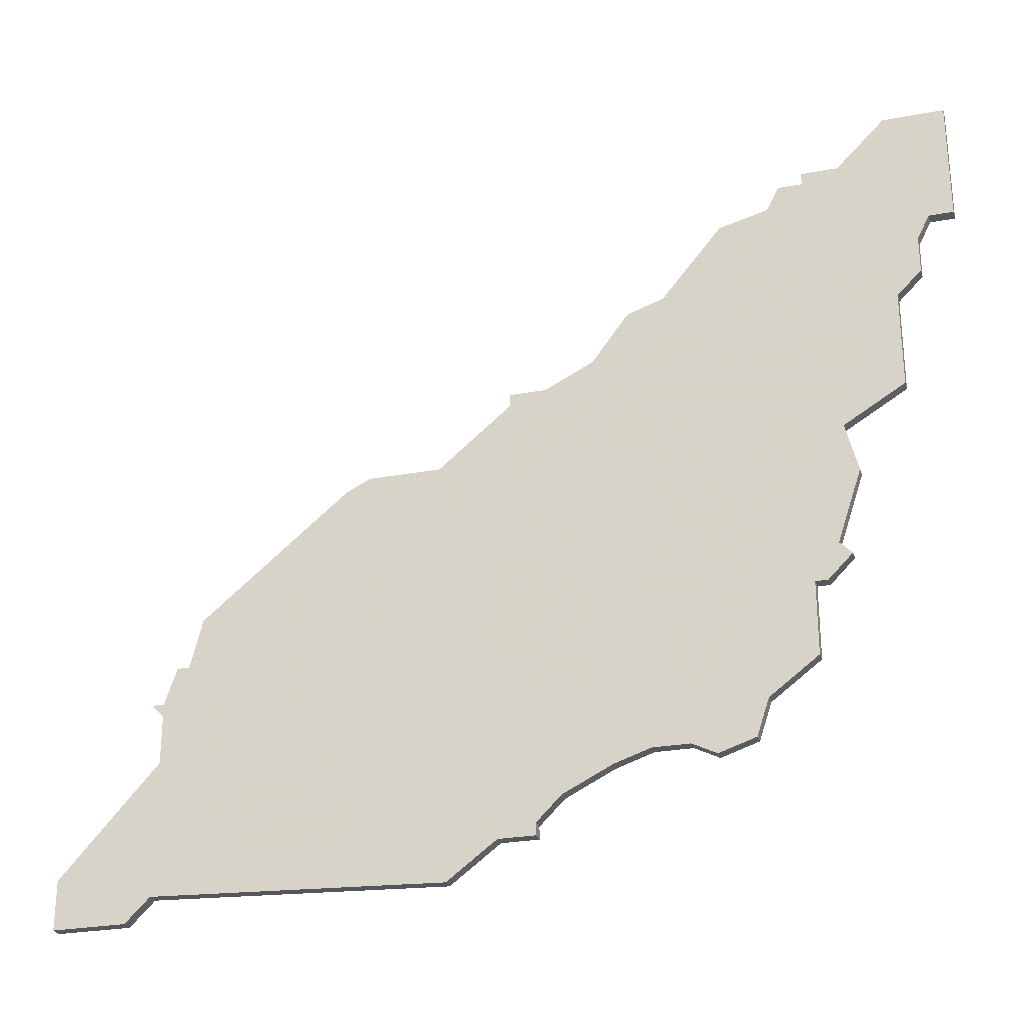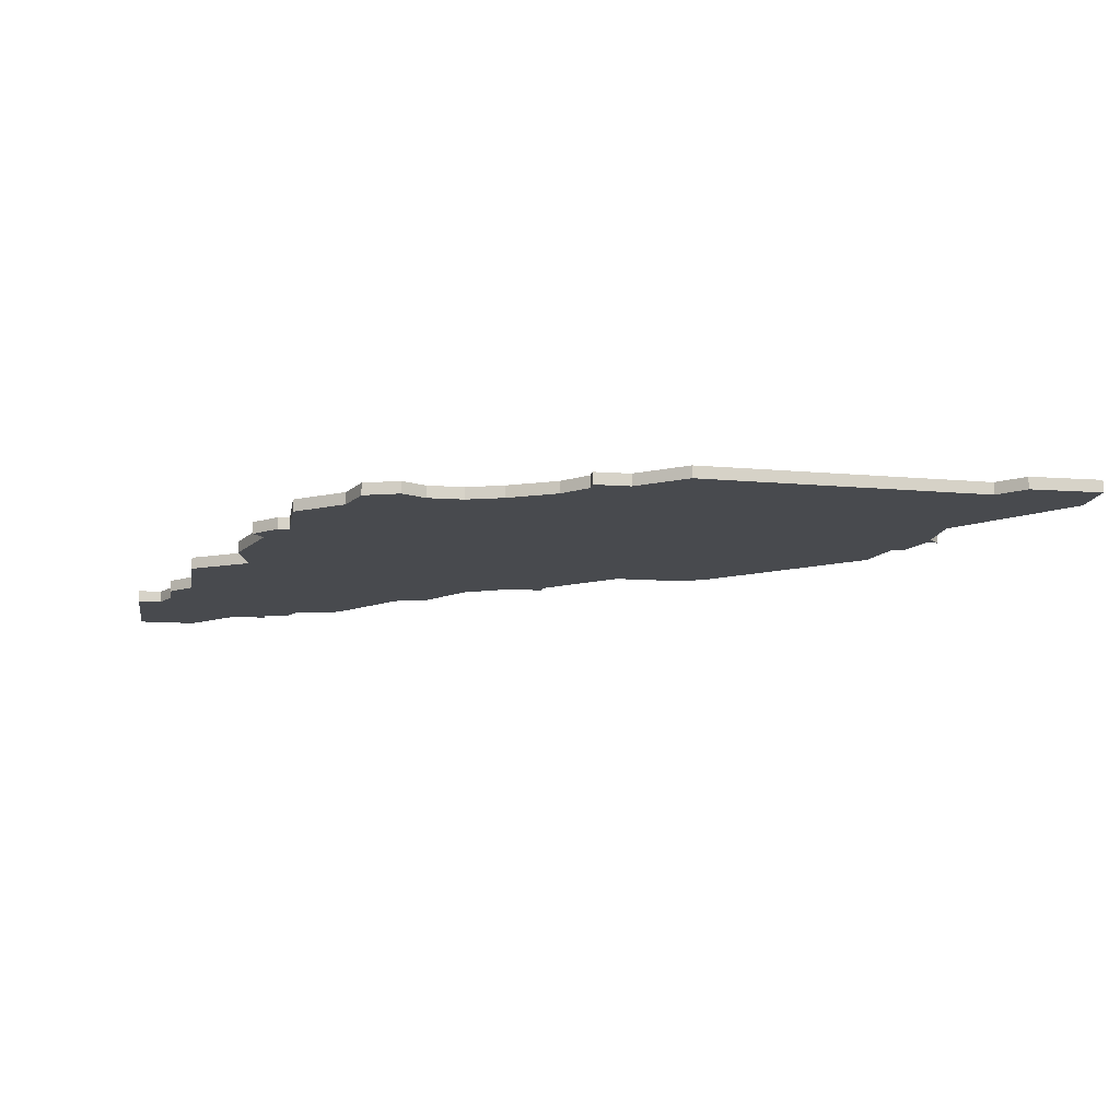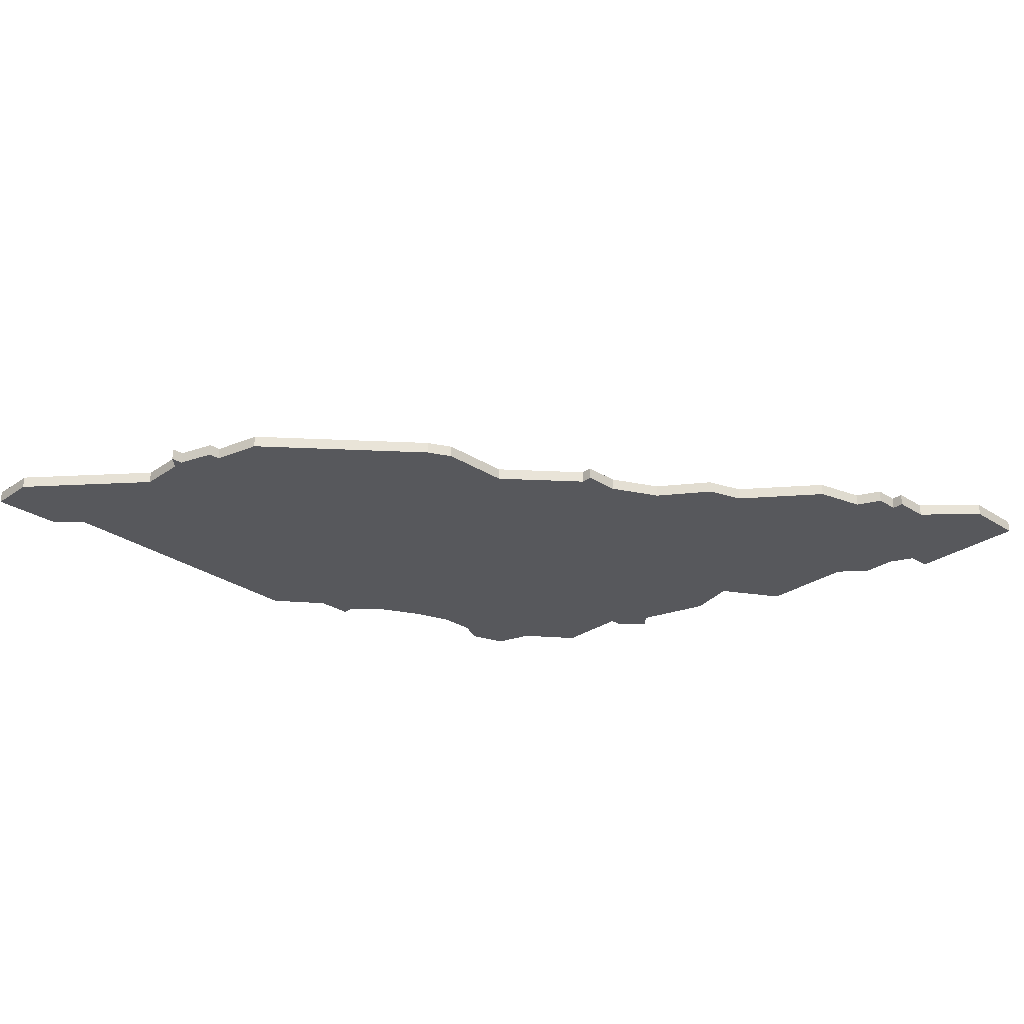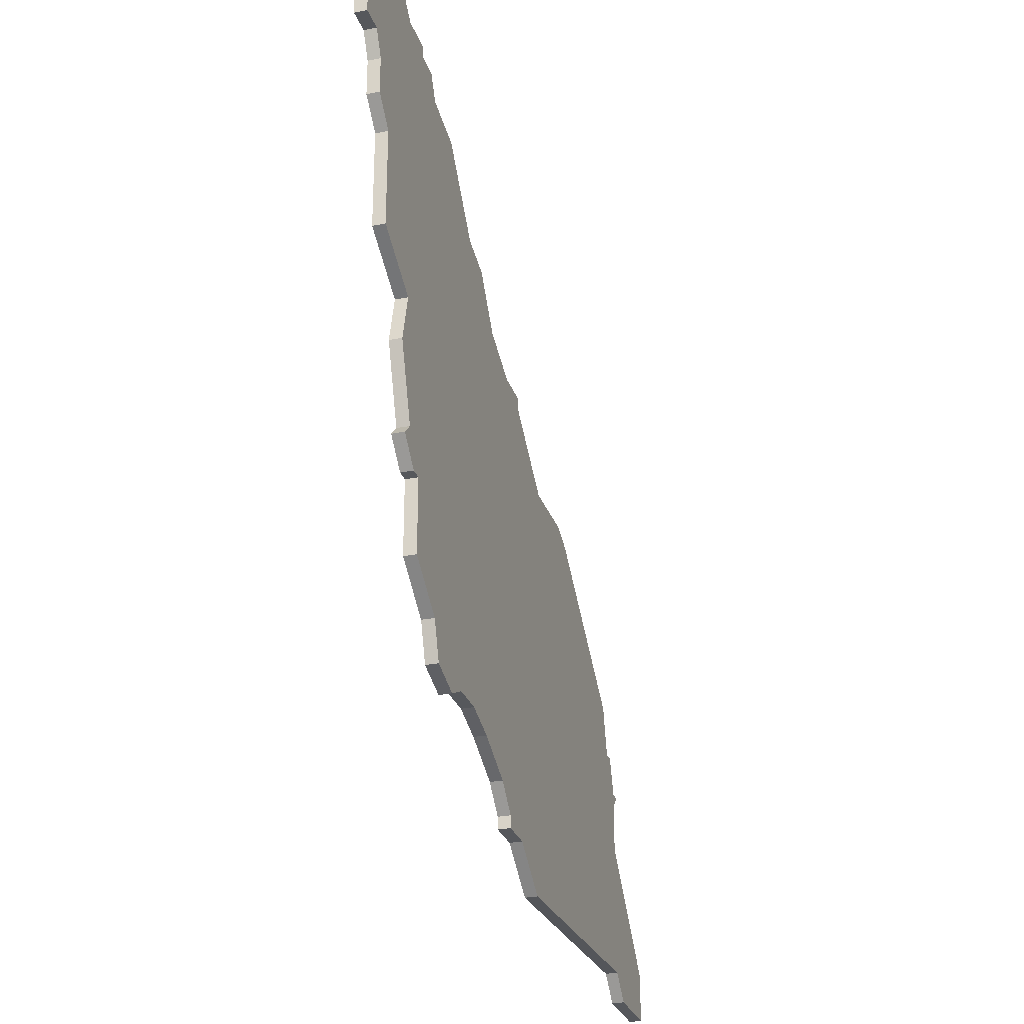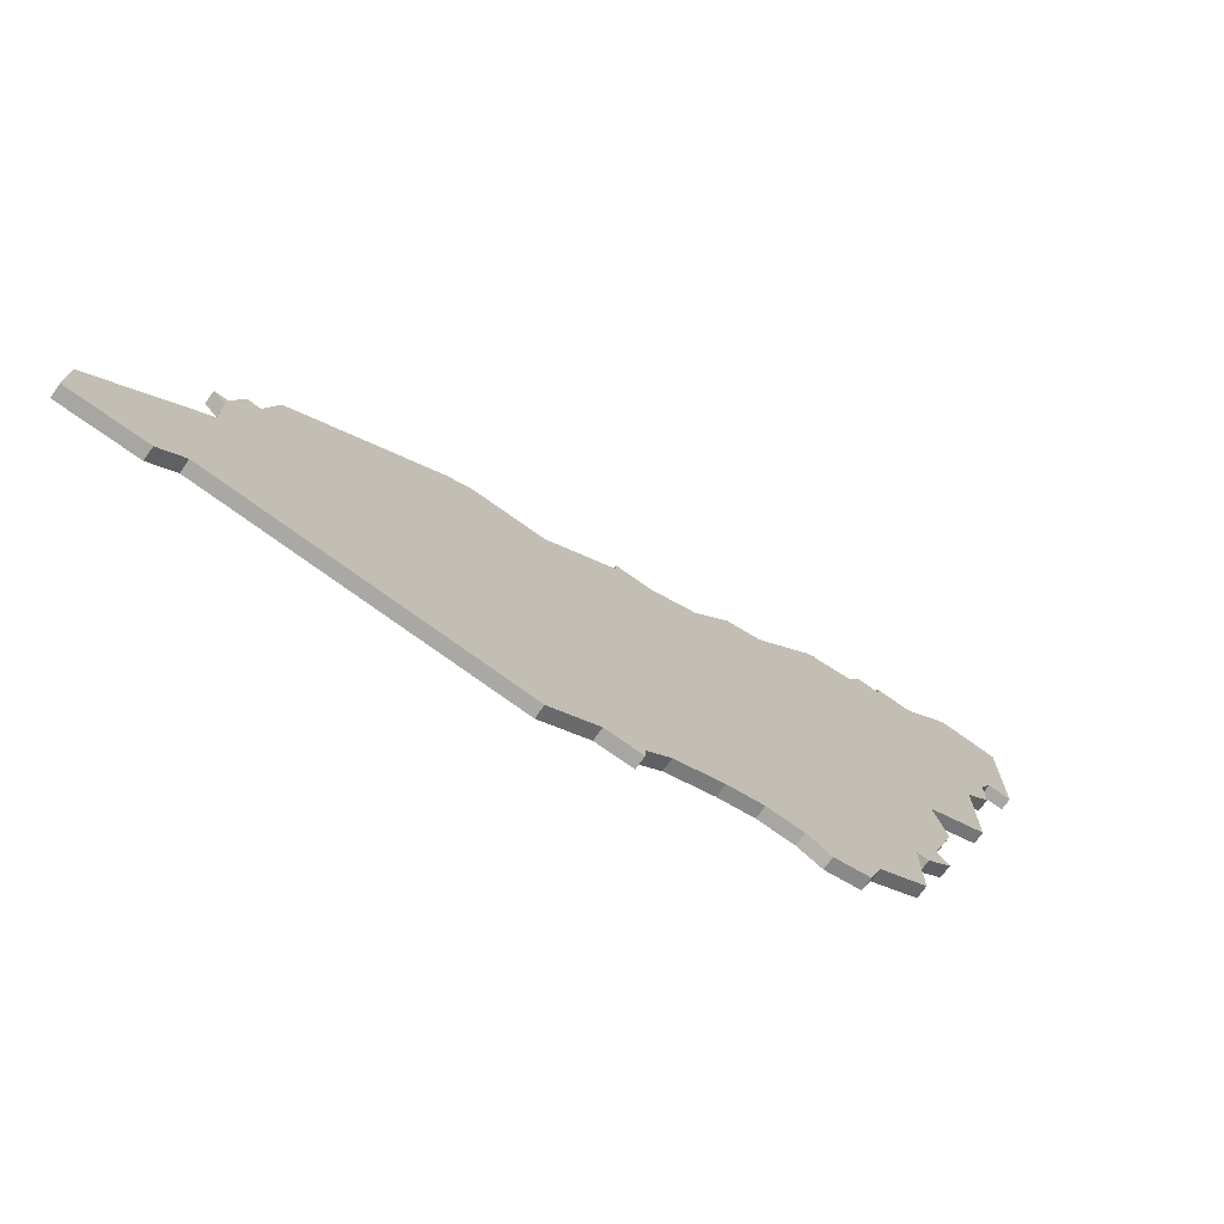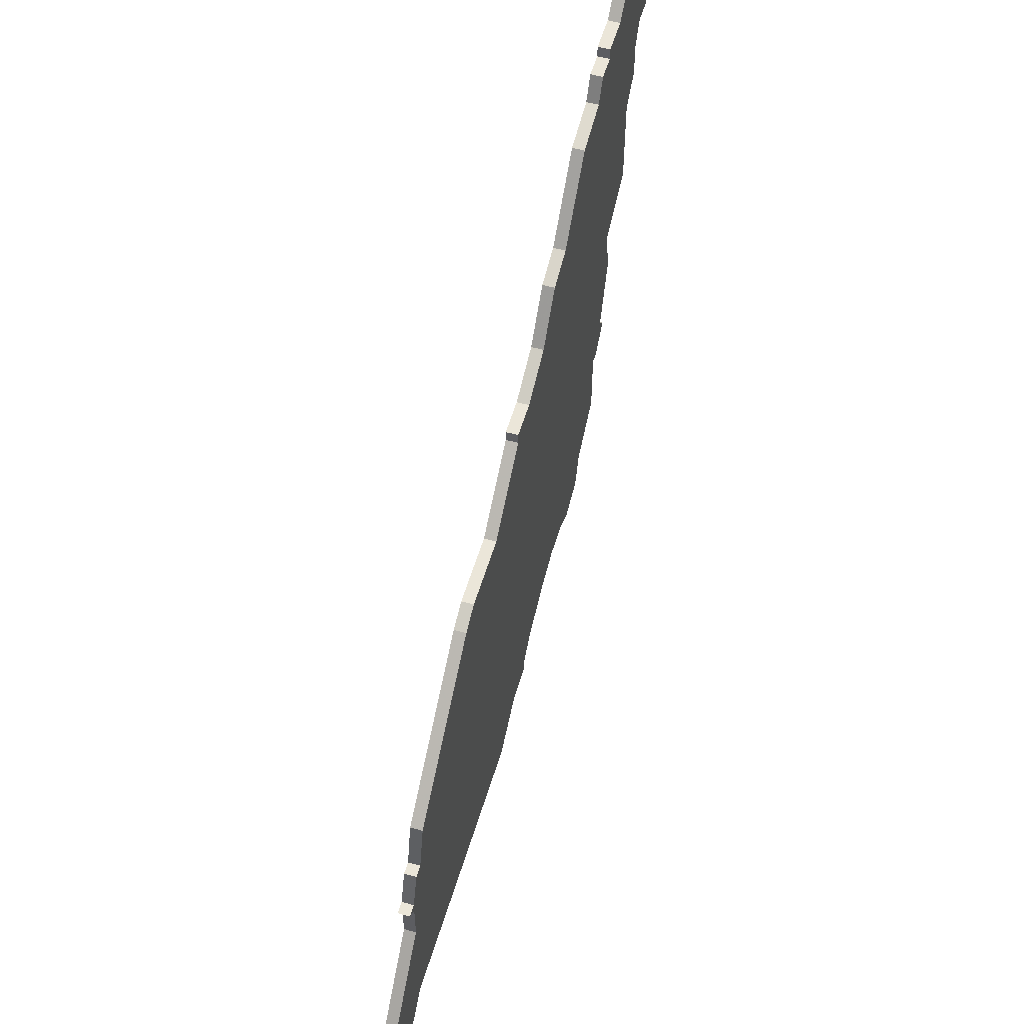
<metadata>
{"format":"obj","ext":"obj","renderer":"f3d","projection":"perspective","resolution":1024,"background":"white","views":[{"elev":-26.9,"azim":-163.8,"up":"+Y"},{"elev":-13.0,"azim":-9.3,"up":"+Z"},{"elev":-28.5,"azim":136.1,"up":"+Z"},{"elev":-27.9,"azim":-73.1,"up":"+Y"},{"elev":-74.0,"azim":144.5,"up":"+Y"},{"elev":55.2,"azim":106.3,"up":"+Y"}]}
</metadata>
<code>
v 1085 -411 0
v 1084 -411 0
v 1084 -417 0
v 1084 -421 0
v 1086 -421 0
v 1087 -423 0
v 1087 -426 0
v 1089 -428 0
v 1089 -436 0
v 1094 -439 0
v 1093 -443 0
v 1095 -449 0
v 1094 -450 0
v 1096 -452 0
v 1097 -452 0
v 1097 -458 0
v 1101 -461 0
v 1102 -464 0
v 1105 -465 0
v 1107 -464 0
v 1110 -464 0
v 1113 -465 0
v 1117 -467 0
v 1119 -469 0
v 1119 -470 0
v 1122 -470 0
v 1126 -473 0
v 1150 -472 0
v 1152 -474 0
v 1158 -474 0
v 1158 -470 0
v 1150 -461 0
v 1150 -457 0
v 1151 -456 0
v 1150 -456 0
v 1149 -453 0
v 1148 -453 0
v 1147 -449 0
v 1135 -439 0
v 1133 -438 0
v 1127 -438 0
v 1121 -433 0
v 1121 -432 0
v 1118 -432 0
v 1114 -430 0
v 1111 -426 0
v 1108 -425 0
v 1103 -419 0
v 1099 -418 0
v 1098 -416 0
v 1096 -416 0
v 1096 -415 0
v 1093 -415 0
v 1089 -411 0
v 1085 -411 1
v 1084 -411 1
v 1084 -417 1
v 1084 -421 1
v 1086 -421 1
v 1087 -423 1
v 1087 -426 1
v 1089 -428 1
v 1089 -436 1
v 1094 -439 1
v 1093 -443 1
v 1095 -449 1
v 1094 -450 1
v 1096 -452 1
v 1097 -452 1
v 1097 -458 1
v 1101 -461 1
v 1102 -464 1
v 1105 -465 1
v 1107 -464 1
v 1110 -464 1
v 1113 -465 1
v 1117 -467 1
v 1119 -469 1
v 1119 -470 1
v 1122 -470 1
v 1126 -473 1
v 1150 -472 1
v 1152 -474 1
v 1158 -474 1
v 1158 -470 1
v 1150 -461 1
v 1150 -457 1
v 1151 -456 1
v 1150 -456 1
v 1149 -453 1
v 1148 -453 1
v 1147 -449 1
v 1135 -439 1
v 1133 -438 1
v 1127 -438 1
v 1121 -433 1
v 1121 -432 1
v 1118 -432 1
v 1114 -430 1
v 1111 -426 1
v 1108 -425 1
v 1103 -419 1
v 1099 -418 1
v 1098 -416 1
v 1096 -416 1
v 1096 -415 1
v 1093 -415 1
v 1089 -411 1
f 3 2 1
f 5 4 3
f 8 7 6
f 10 9 8
f 12 11 10
f 14 13 12
f 17 16 15
f 19 18 17
f 26 25 24
f 28 27 26
f 30 29 28
f 32 31 30
f 35 34 33
f 37 36 35
f 39 38 37
f 41 40 39
f 44 43 42
f 47 46 45
f 49 48 47
f 51 50 49
f 53 52 51
f 1 54 53
f 5 3 1
f 10 8 6
f 14 12 10
f 19 17 15
f 26 24 23
f 32 30 28
f 37 35 33
f 41 39 37
f 44 42 41
f 49 47 45
f 53 51 49
f 5 1 53
f 15 14 10
f 20 19 15
f 28 26 23
f 37 33 32
f 44 41 37
f 53 49 45
f 6 5 53
f 20 15 10
f 28 23 22
f 37 32 28
f 45 44 37
f 6 53 45
f 20 10 6
f 28 22 21
f 45 37 28
f 20 6 45
f 45 28 21
f 21 20 45
f 55 56 57
f 57 58 59
f 60 61 62
f 62 63 64
f 64 65 66
f 66 67 68
f 69 70 71
f 71 72 73
f 78 79 80
f 80 81 82
f 82 83 84
f 84 85 86
f 87 88 89
f 89 90 91
f 91 92 93
f 93 94 95
f 96 97 98
f 99 100 101
f 101 102 103
f 103 104 105
f 105 106 107
f 107 108 55
f 55 57 59
f 60 62 64
f 64 66 68
f 69 71 73
f 77 78 80
f 82 84 86
f 87 89 91
f 91 93 95
f 95 96 98
f 99 101 103
f 103 105 107
f 107 55 59
f 64 68 69
f 69 73 74
f 77 80 82
f 86 87 91
f 91 95 98
f 99 103 107
f 107 59 60
f 64 69 74
f 76 77 82
f 82 86 91
f 91 98 99
f 99 107 60
f 60 64 74
f 75 76 82
f 82 91 99
f 99 60 74
f 75 82 99
f 99 74 75
f 56 55 2
f 2 55 1
f 57 56 3
f 3 56 2
f 58 57 4
f 4 57 3
f 59 58 5
f 5 58 4
f 60 59 6
f 6 59 5
f 61 60 7
f 7 60 6
f 62 61 8
f 8 61 7
f 63 62 9
f 9 62 8
f 64 63 10
f 10 63 9
f 65 64 11
f 11 64 10
f 66 65 12
f 12 65 11
f 67 66 13
f 13 66 12
f 68 67 14
f 14 67 13
f 69 68 15
f 15 68 14
f 70 69 16
f 16 69 15
f 71 70 17
f 17 70 16
f 72 71 18
f 18 71 17
f 73 72 19
f 19 72 18
f 74 73 20
f 20 73 19
f 75 74 21
f 21 74 20
f 76 75 22
f 22 75 21
f 77 76 23
f 23 76 22
f 78 77 24
f 24 77 23
f 79 78 25
f 25 78 24
f 80 79 26
f 26 79 25
f 81 80 27
f 27 80 26
f 82 81 28
f 28 81 27
f 83 82 29
f 29 82 28
f 84 83 30
f 30 83 29
f 85 84 31
f 31 84 30
f 86 85 32
f 32 85 31
f 87 86 33
f 33 86 32
f 88 87 34
f 34 87 33
f 89 88 35
f 35 88 34
f 90 89 36
f 36 89 35
f 91 90 37
f 37 90 36
f 92 91 38
f 38 91 37
f 93 92 39
f 39 92 38
f 94 93 40
f 40 93 39
f 95 94 41
f 41 94 40
f 96 95 42
f 42 95 41
f 97 96 43
f 43 96 42
f 98 97 44
f 44 97 43
f 99 98 45
f 45 98 44
f 100 99 46
f 46 99 45
f 101 100 47
f 47 100 46
f 102 101 48
f 48 101 47
f 103 102 49
f 49 102 48
f 104 103 50
f 50 103 49
f 105 104 51
f 51 104 50
f 106 105 52
f 52 105 51
f 107 106 53
f 53 106 52
f 55 108 1
f 1 108 54
f 108 107 54
f 54 107 53

</code>
